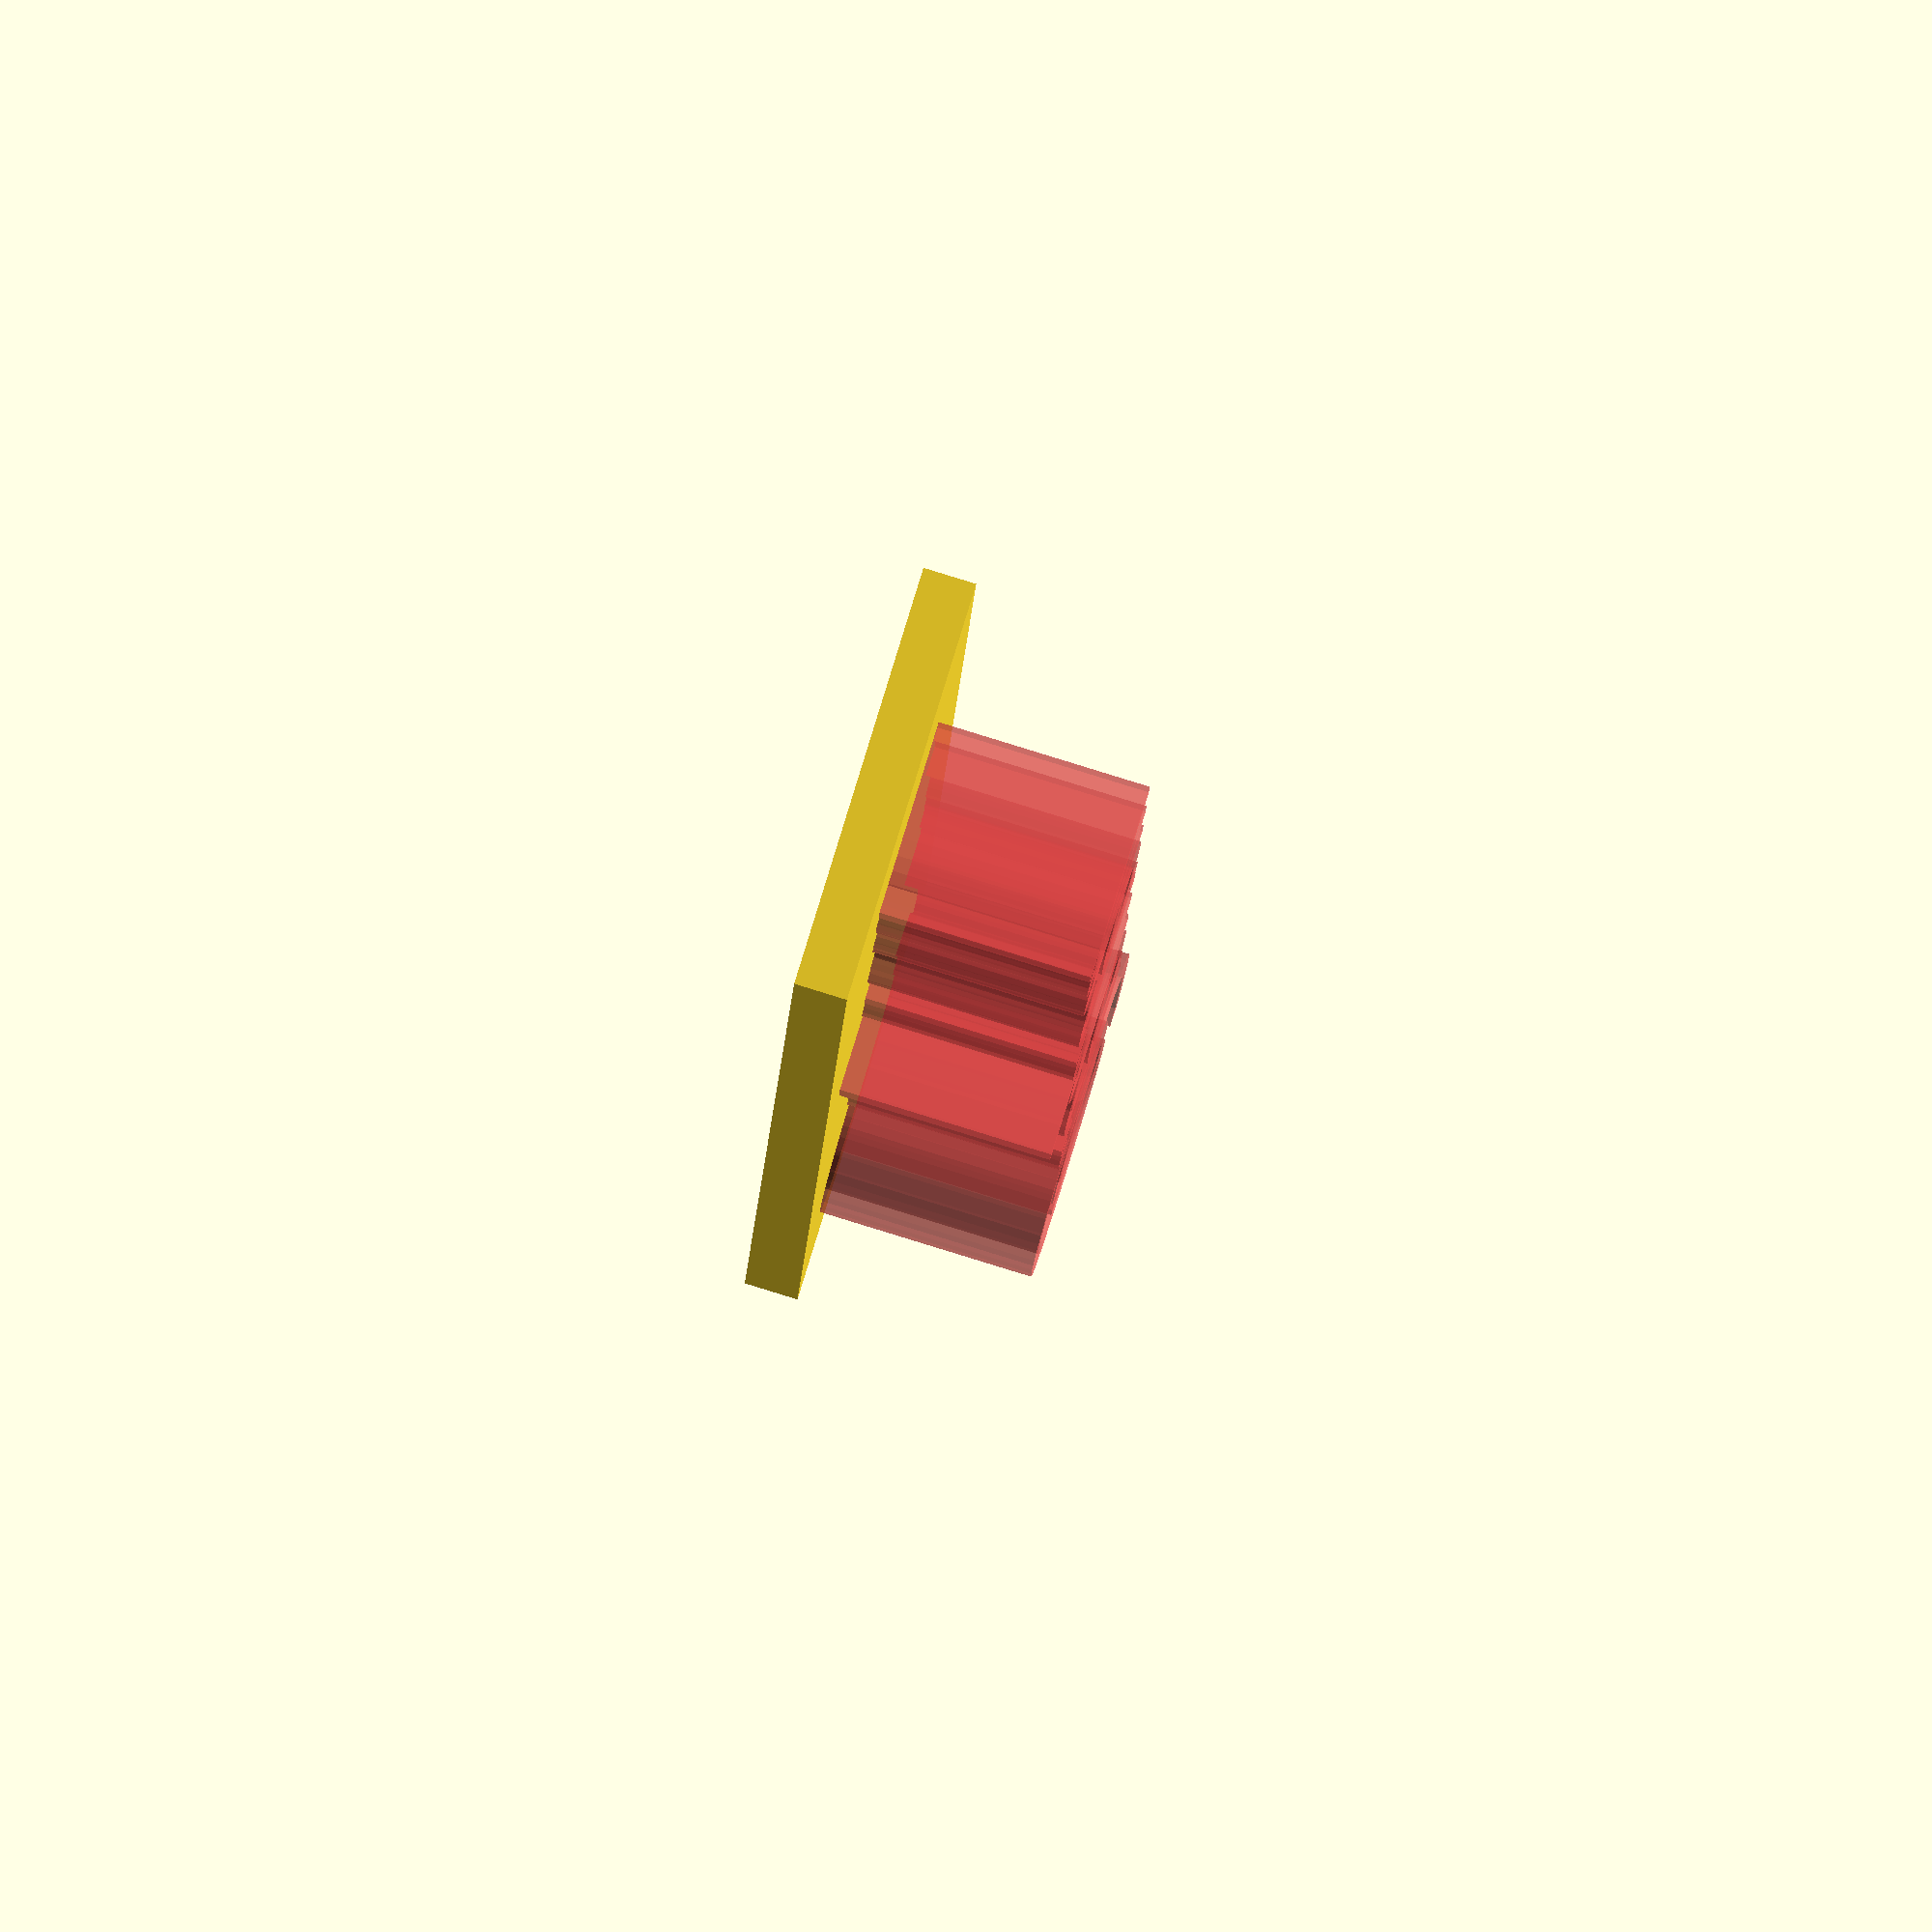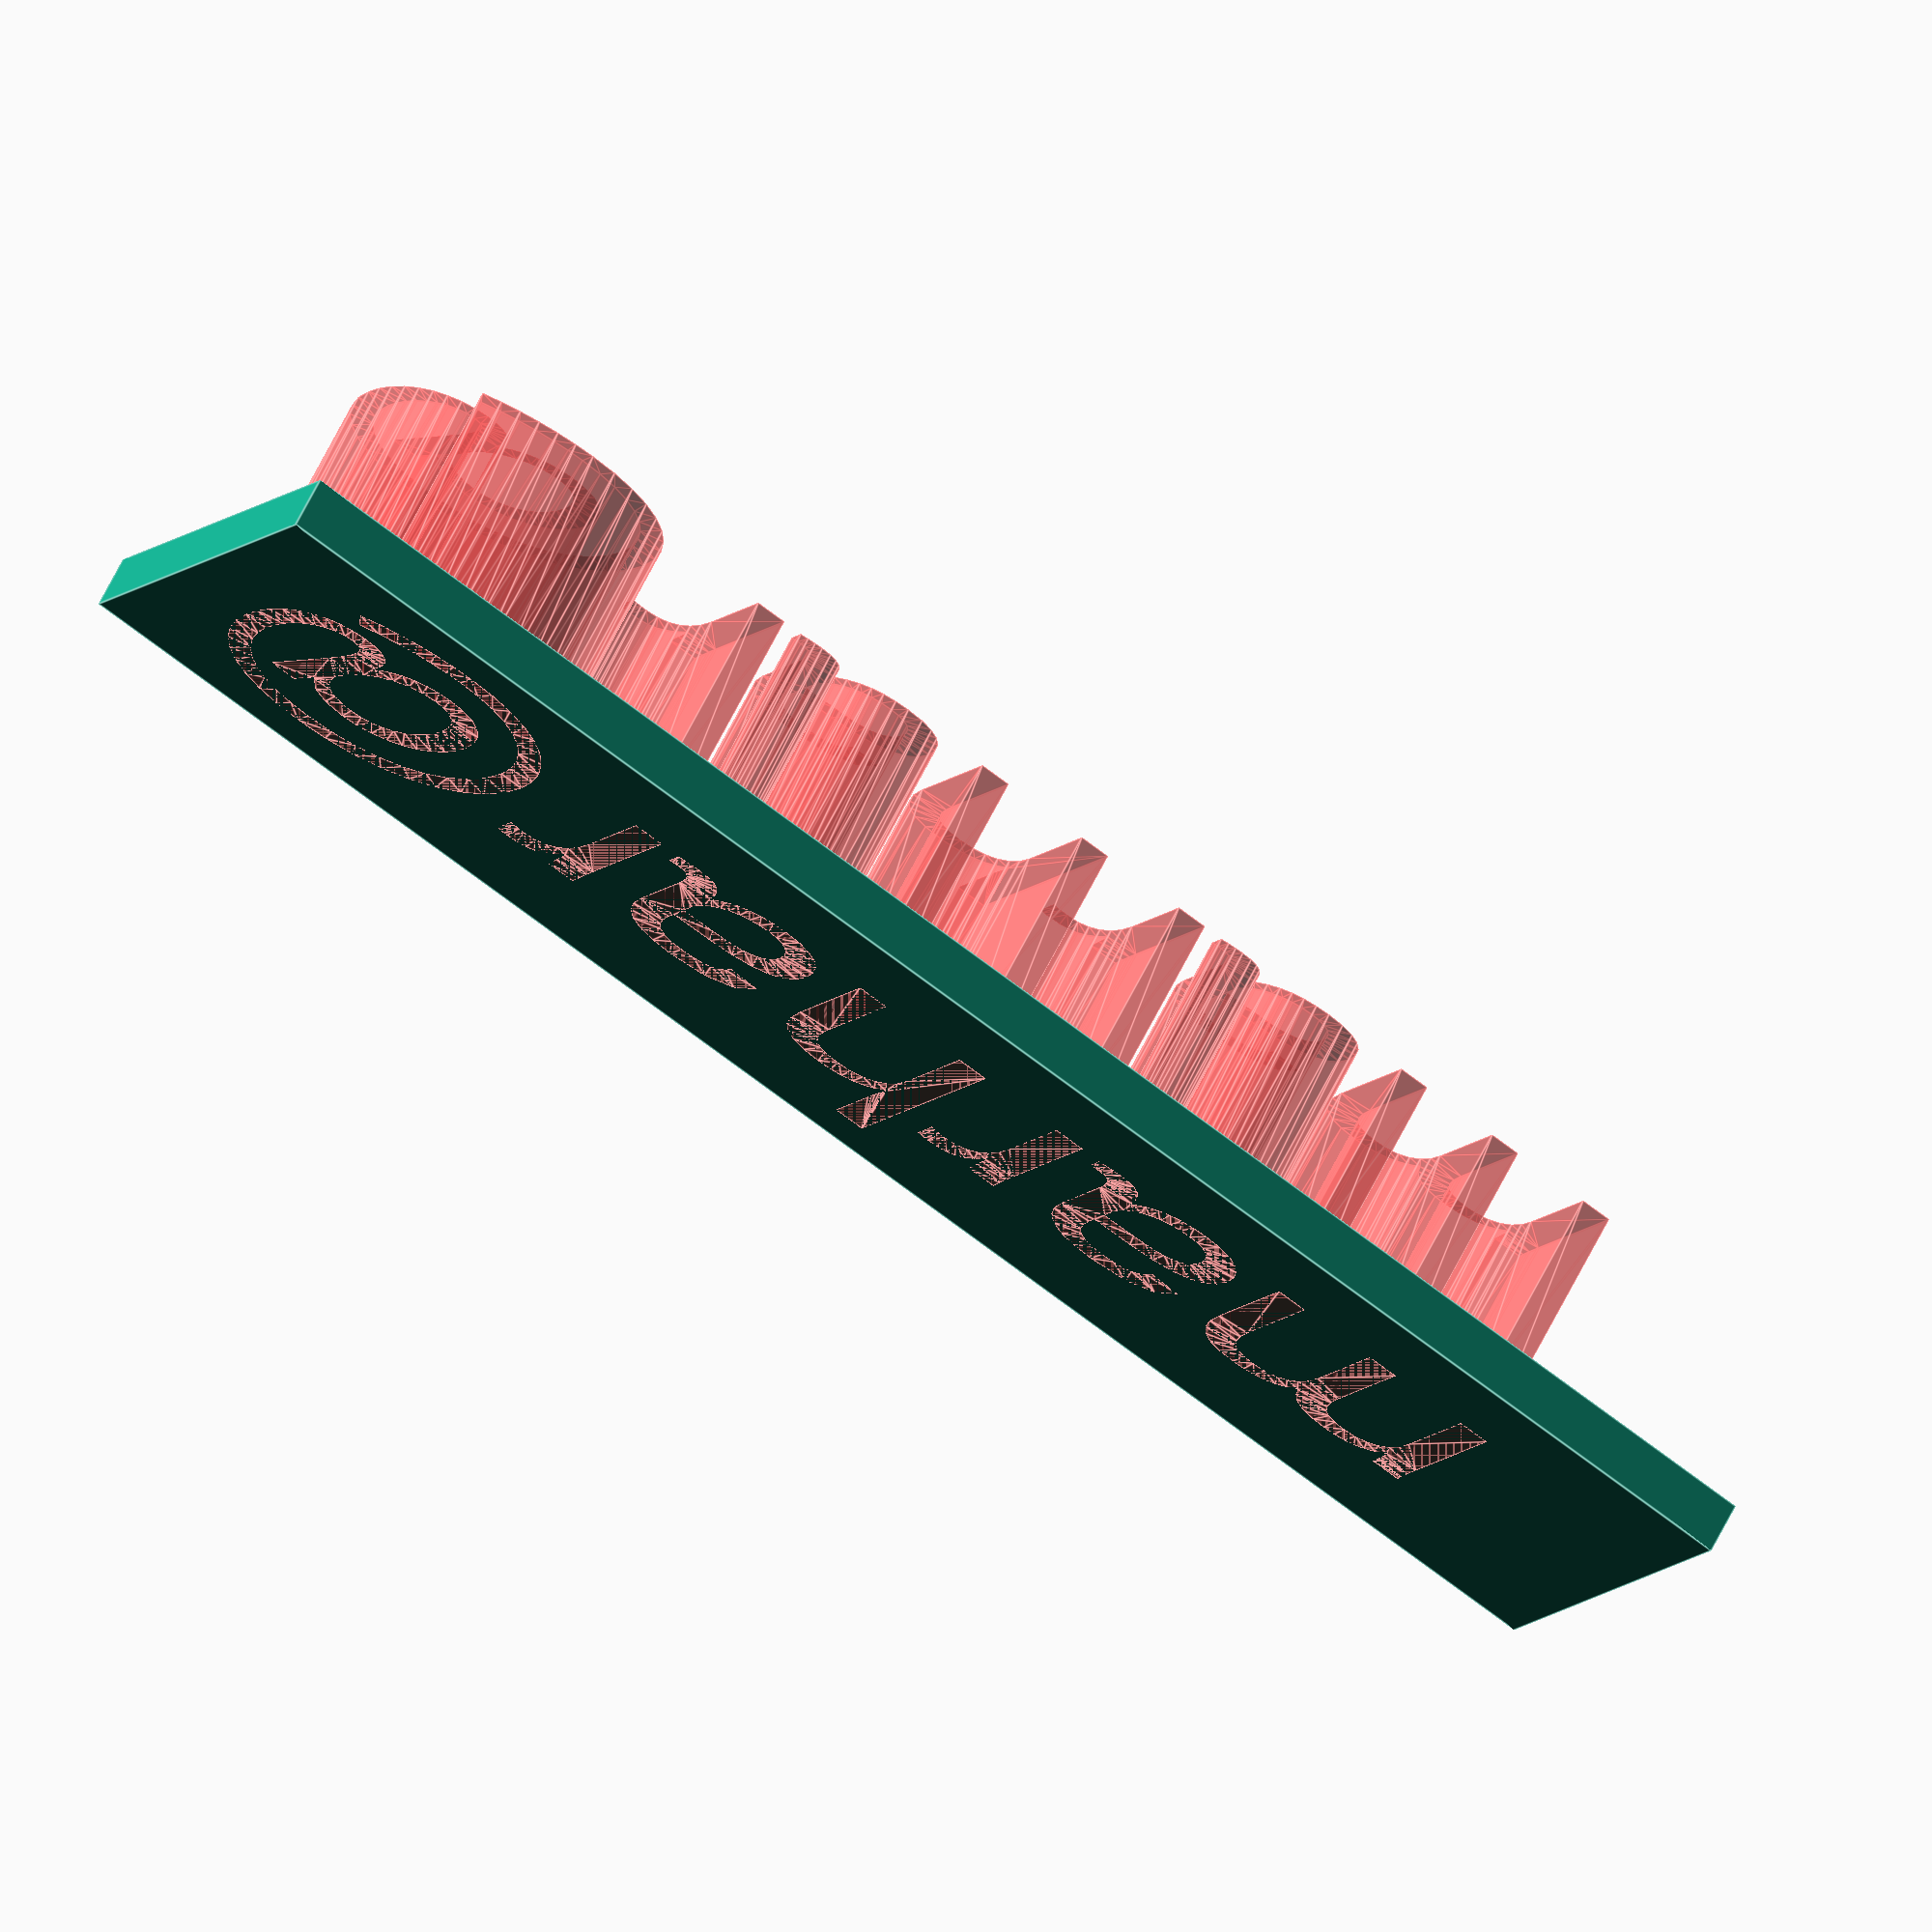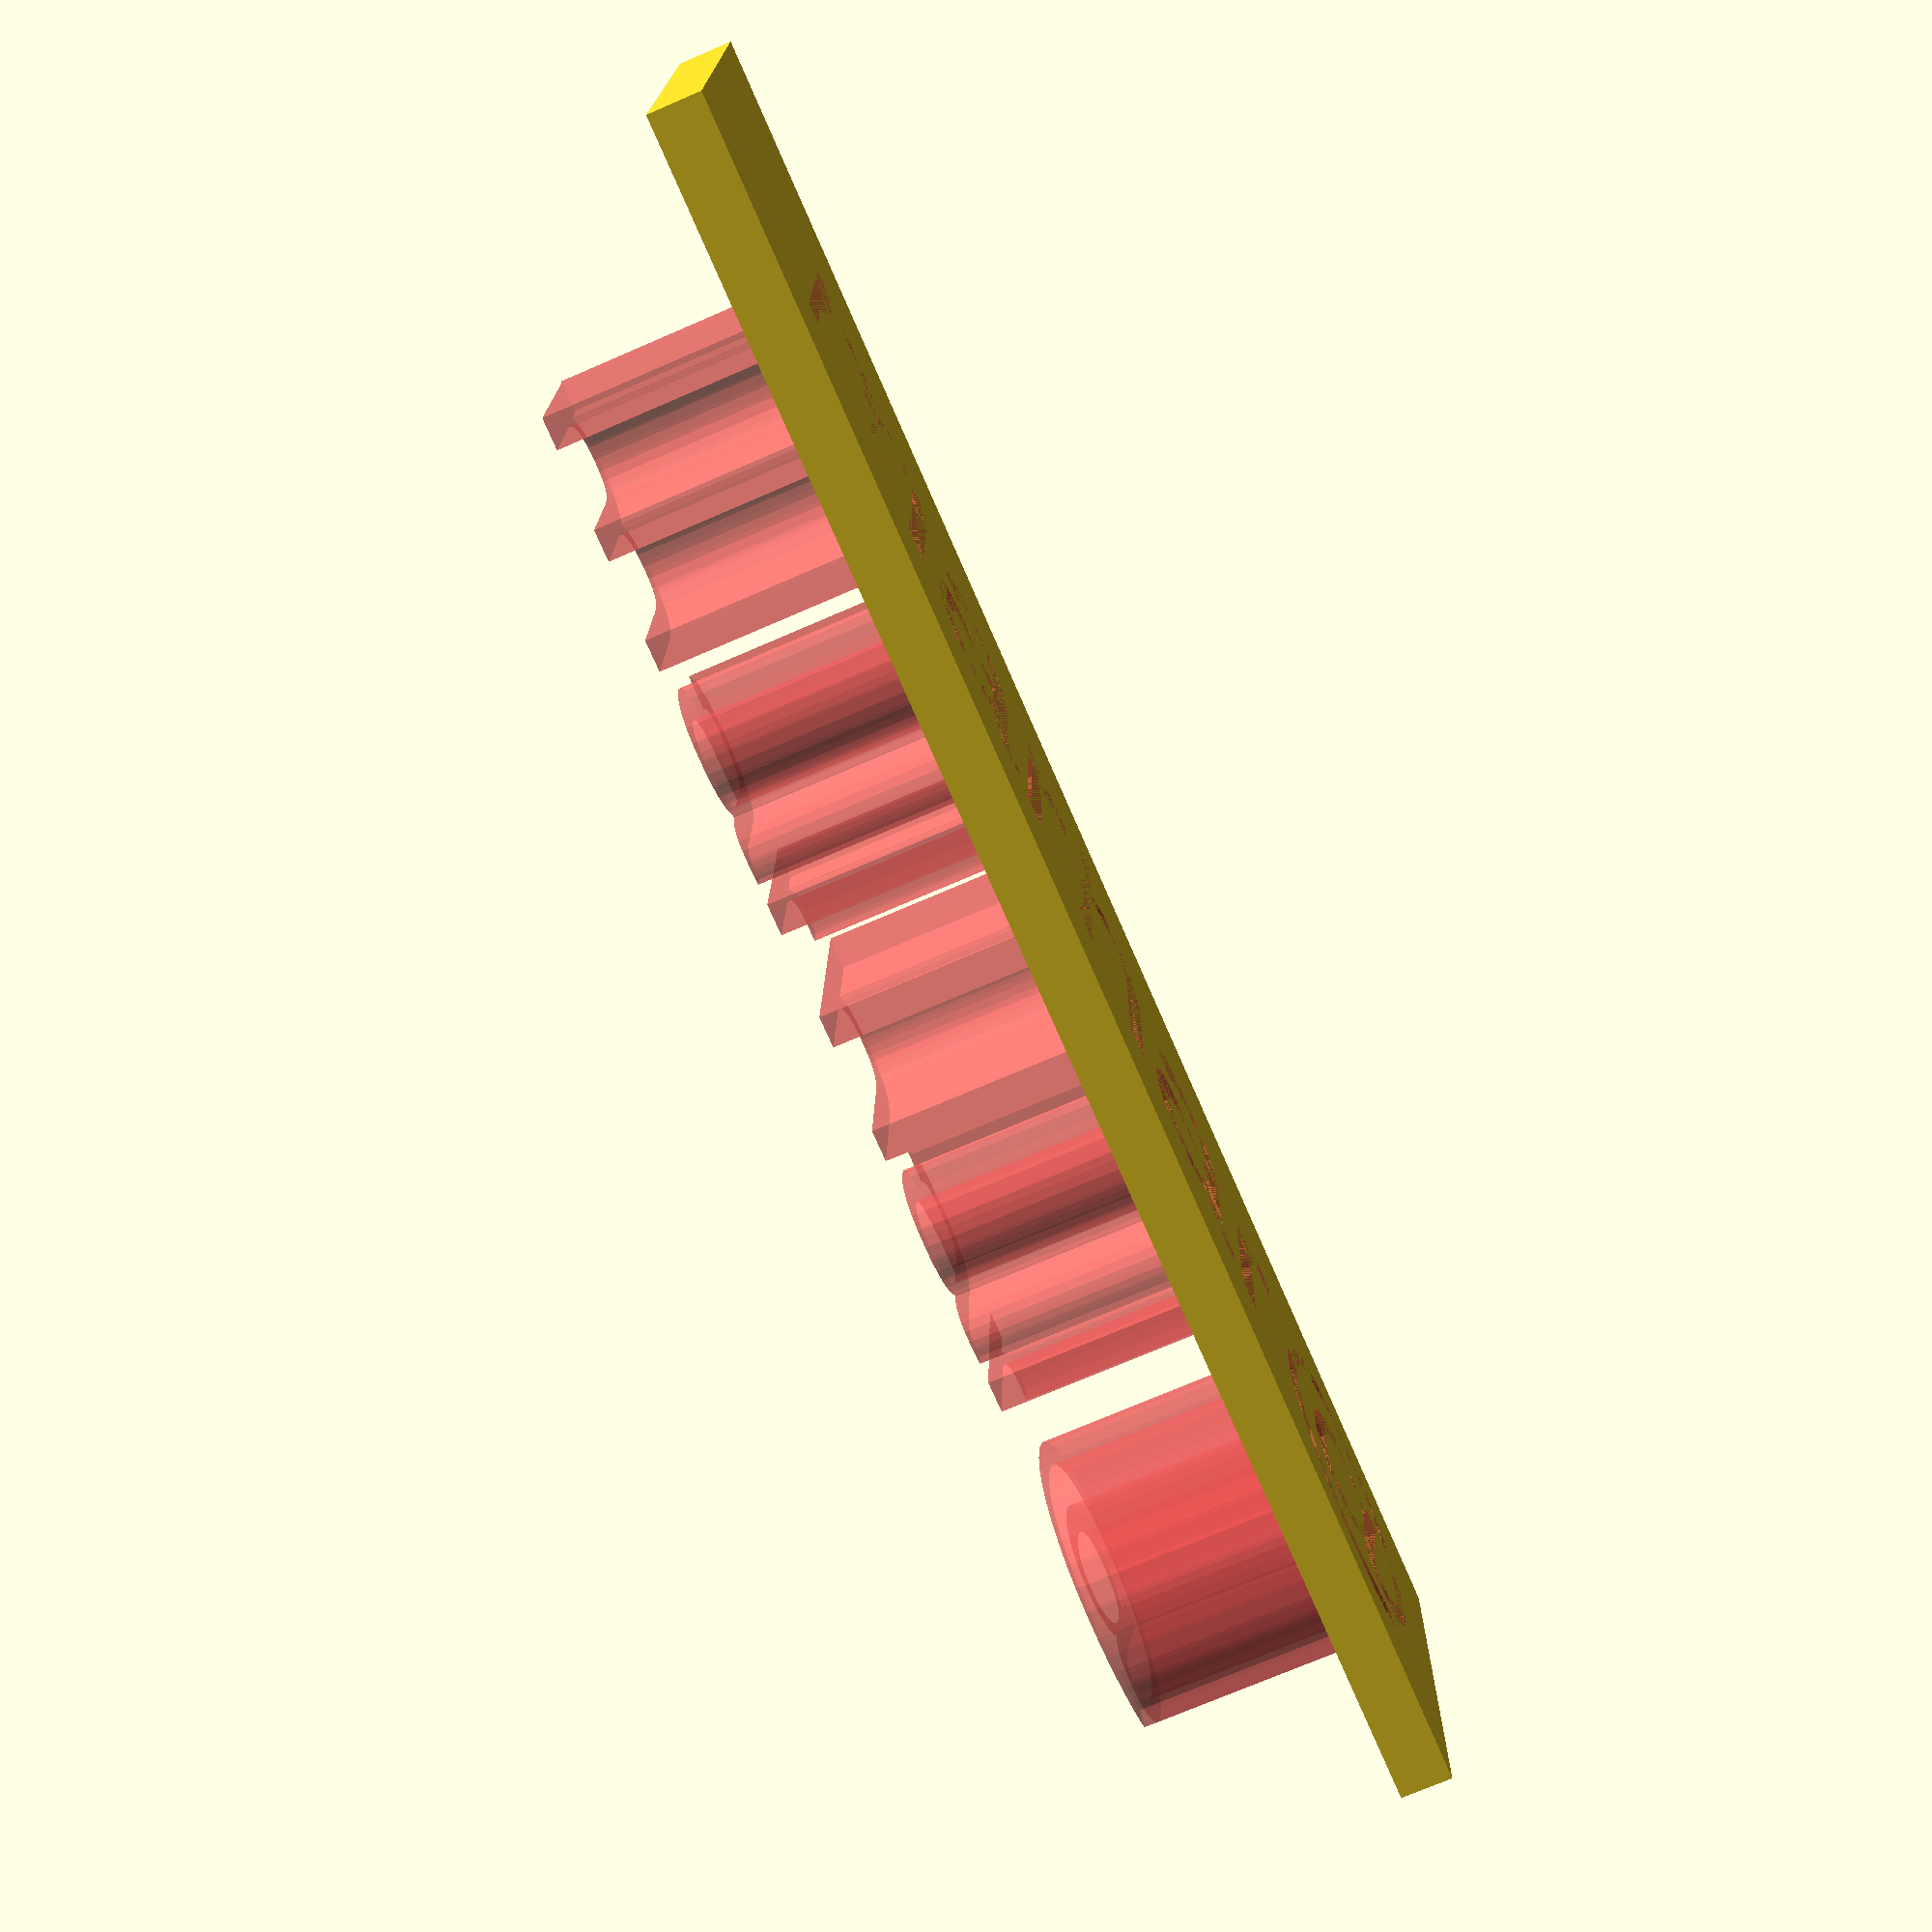
<openscad>

module emboss_text(text="",size=10,height=.5, vbump=0) {
    linear_extrude(height)
        mirror()
            translate([0,vbump,0])
                text(text,size,valign="bottom",halign="right");
}

difference() {
    cube([33,8,1]);
    #translate([1,1,0]) emboss_text(text="marhar@",size=5,height=5);
}

</openscad>
<views>
elev=94.4 azim=95.3 roll=252.9 proj=o view=solid
elev=295.9 azim=150.1 roll=206.3 proj=o view=edges
elev=251.8 azim=178.1 roll=66.5 proj=p view=wireframe
</views>
